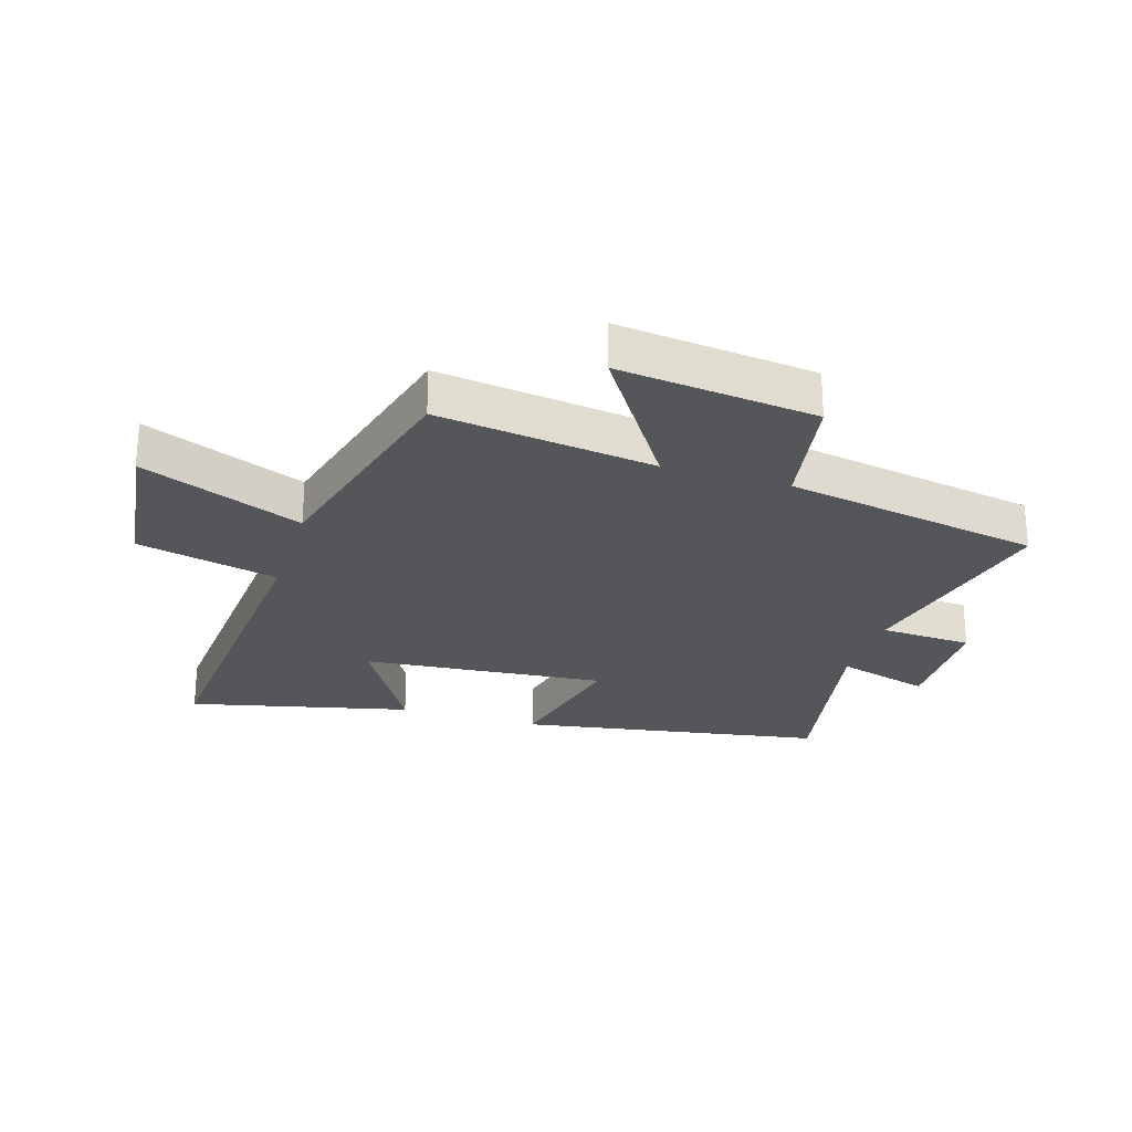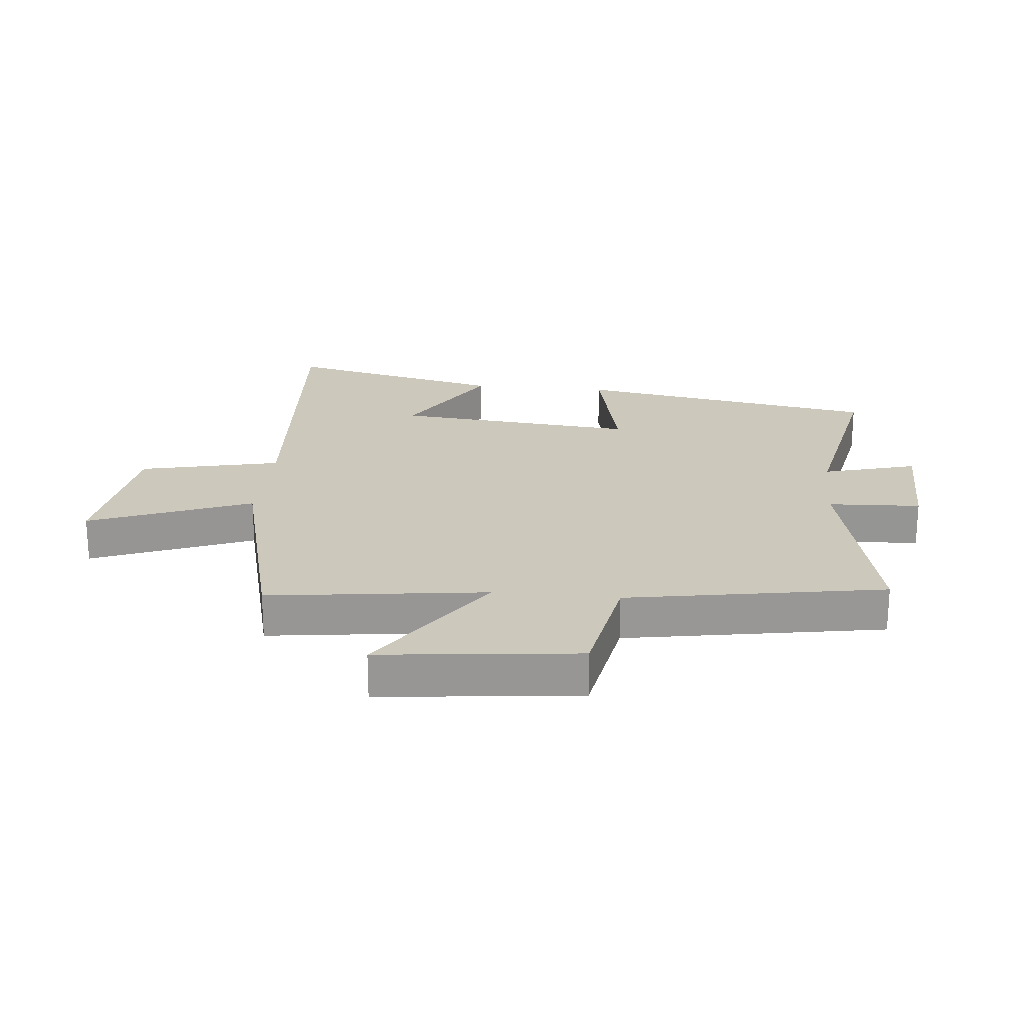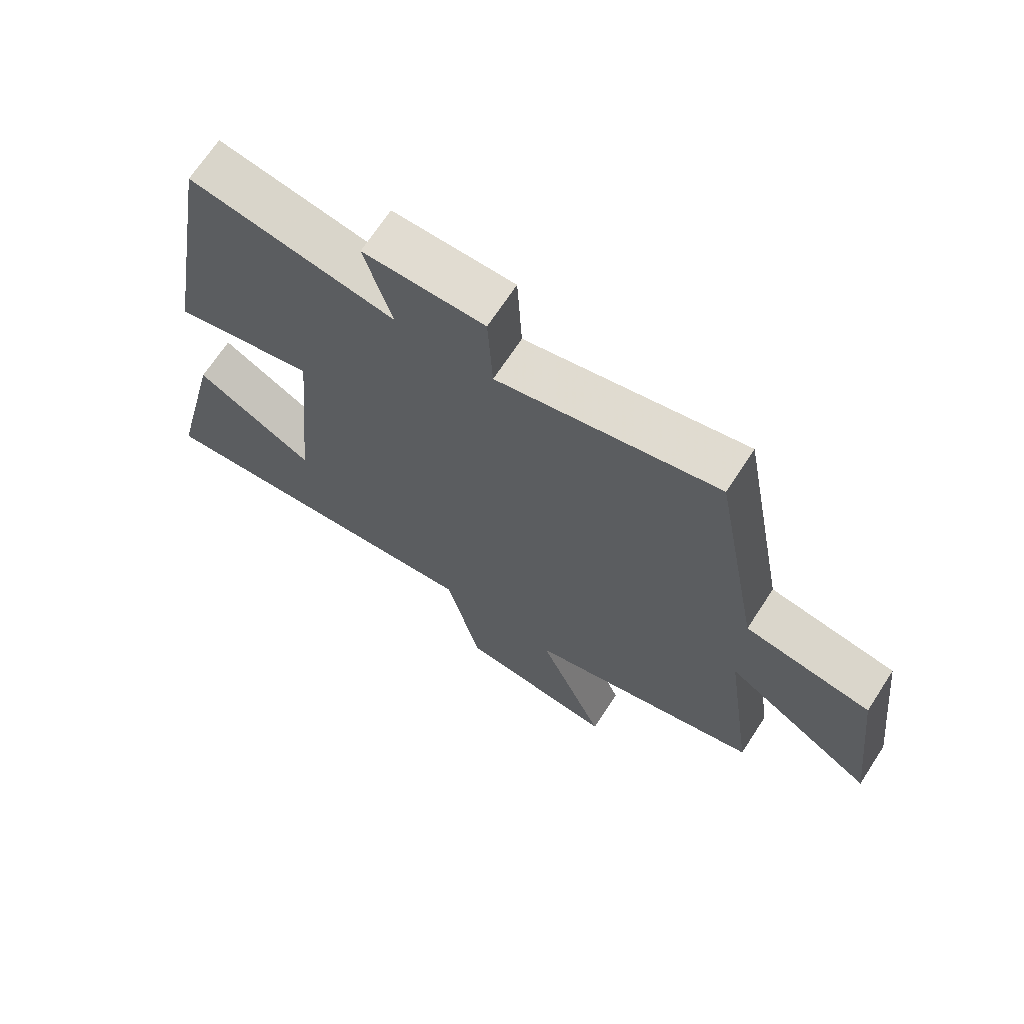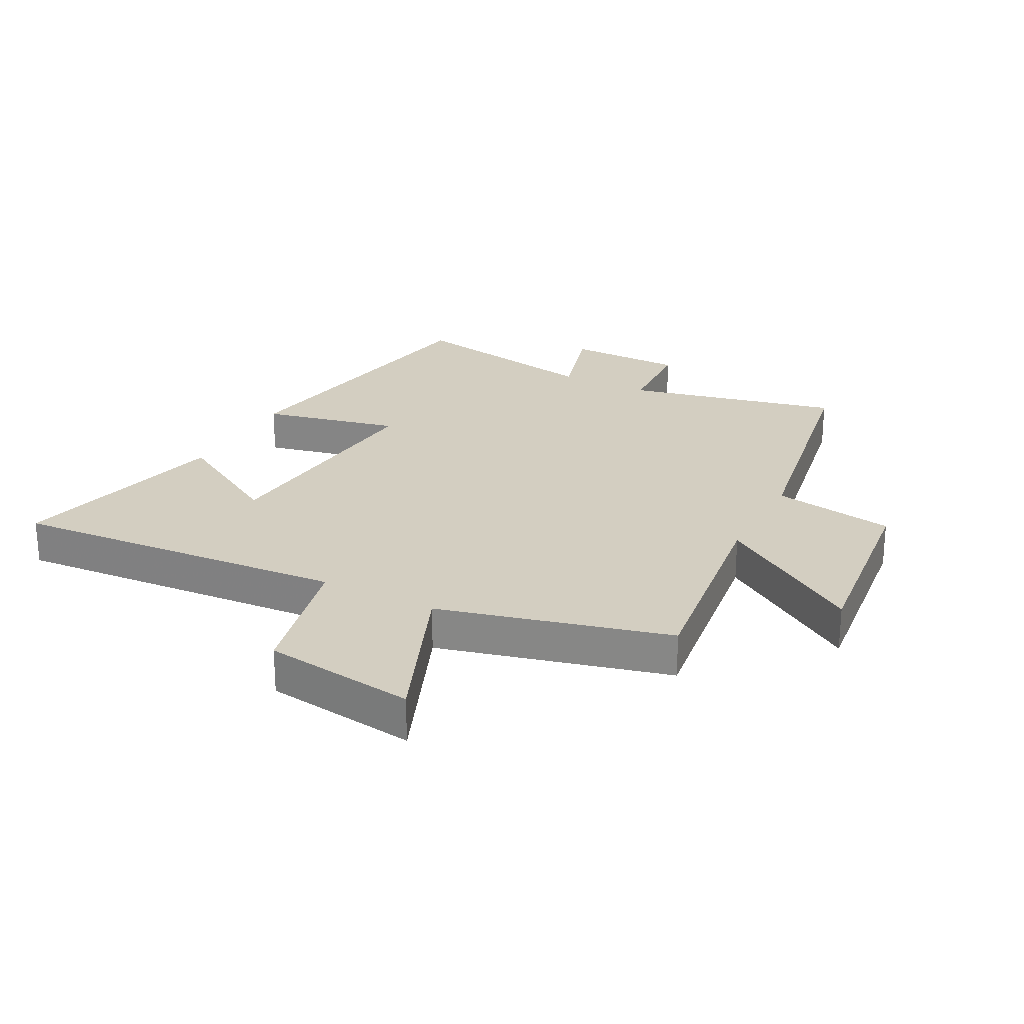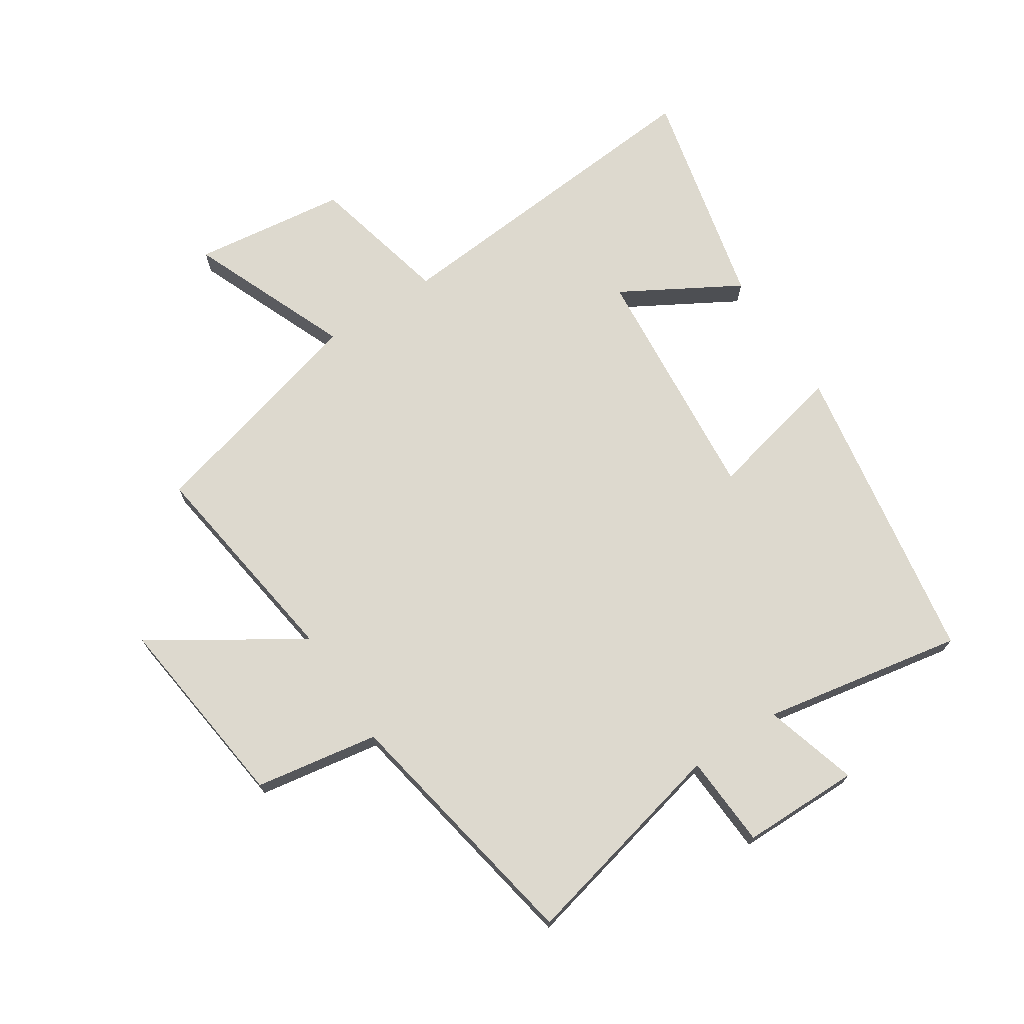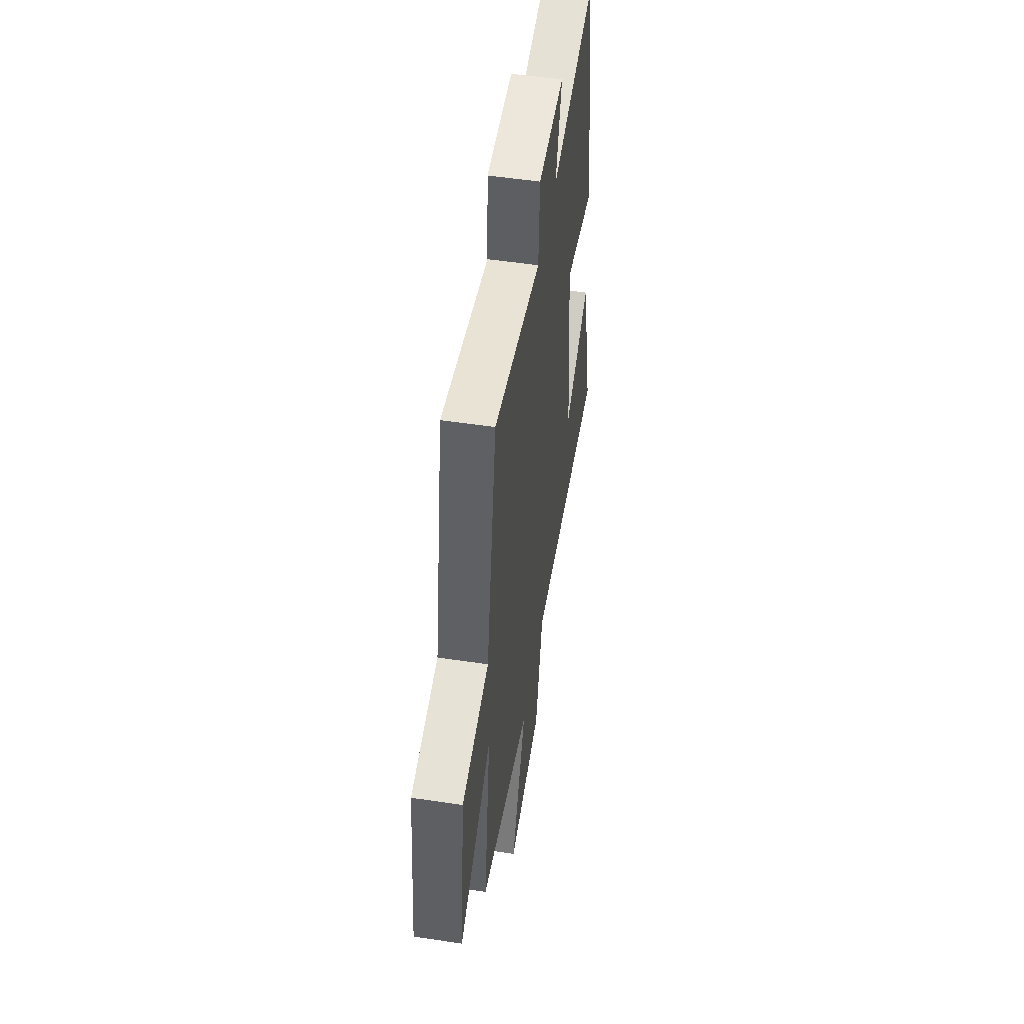
<metadata>
{"format":"obj","ext":"obj","renderer":"f3d","projection":"perspective","resolution":1024,"background":"white","views":[{"elev":-25.9,"azim":-107.2,"up":"+Y"},{"elev":22.2,"azim":-84.1,"up":"+Y"},{"elev":68.9,"azim":-146.9,"up":"+Z"},{"elev":24.9,"azim":-152.2,"up":"+Y"},{"elev":71.8,"azim":-33.4,"up":"+Y"},{"elev":53.0,"azim":-80.8,"up":"+Z"}]}
</metadata>
<code>
v -0.549 0.07 -0.402
v -0.5 0.07 -0.045
v -0.741 0.07 -0.202
v -0.703 0.07 0.124
v -0.5 0.07 0.159
v -0.424 0.07 0.581
v -0.071 0.07 0.5
v -0.063 0.07 0.652
v 0.131 0.07 0.654
v 0.087 0.07 0.5
v 0.416 0.07 0.562
v 0.5 0.07 0.06
v 0.273 0.07 0.111
v 0.309 0.07 -0.289
v 0.5 0.07 -0.178
v 0.585 0.07 -0.542
v 0.028 0.07 -0.5
v -0.026 0.07 -0.731
v -0.278 0.07 -0.765
v -0.17 0.07 -0.5
v -0.549 0 -0.402
v -0.5 0 -0.045
v -0.741 0 -0.202
v -0.703 0 0.124
v -0.5 0 0.159
v -0.424 0 0.581
v -0.071 0 0.5
v -0.063 0 0.652
v 0.131 0 0.654
v 0.087 0 0.5
v 0.416 0 0.562
v 0.5 0 0.06
v 0.273 0 0.111
v 0.309 0 -0.289
v 0.5 0 -0.178
v 0.585 0 -0.542
v 0.028 0 -0.5
v -0.026 0 -0.731
v -0.278 0 -0.765
v -0.17 0 -0.5
f 17 18 19 20
f 17 20 1 2
f 14 15 16 17
f 13 14 17 2
f 10 11 12 13
f 10 13 2
f 7 8 9 10
f 7 10 2 3
f 5 6 7
f 5 7 3
f 3 4 5
f 40 39 38 37
f 22 21 40 37
f 37 36 35 34
f 22 37 34 33
f 33 32 31 30
f 22 33 30
f 30 29 28 27
f 23 22 30 27
f 27 26 25
f 23 27 25
f 25 24 23
f 1 21 22 2
f 2 22 23 3
f 3 23 24 4
f 4 24 25 5
f 5 25 26 6
f 6 26 27 7
f 7 27 28 8
f 8 28 29 9
f 9 29 30 10
f 10 30 31 11
f 11 31 32 12
f 12 32 33 13
f 13 33 34 14
f 14 34 35 15
f 15 35 36 16
f 16 36 37 17
f 17 37 38 18
f 18 38 39 19
f 19 39 40 20
f 20 40 21 1

</code>
